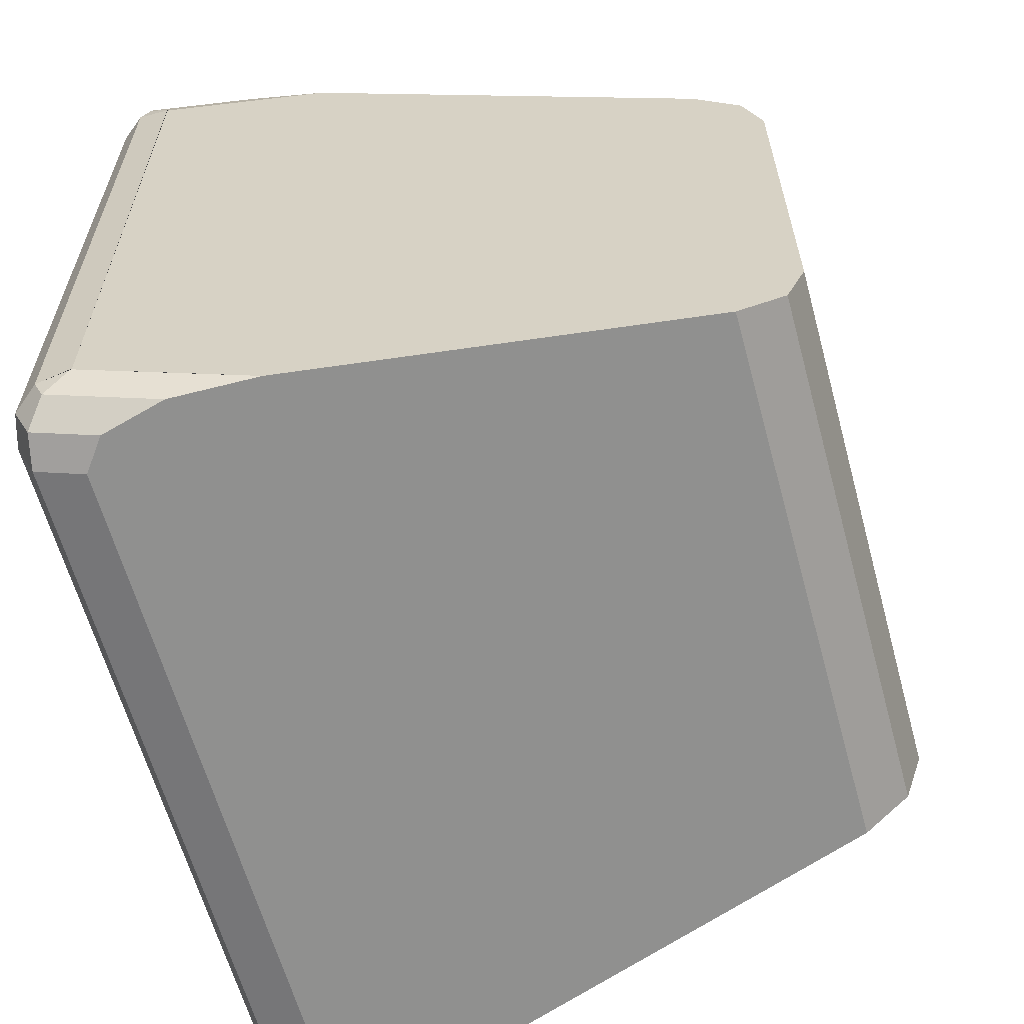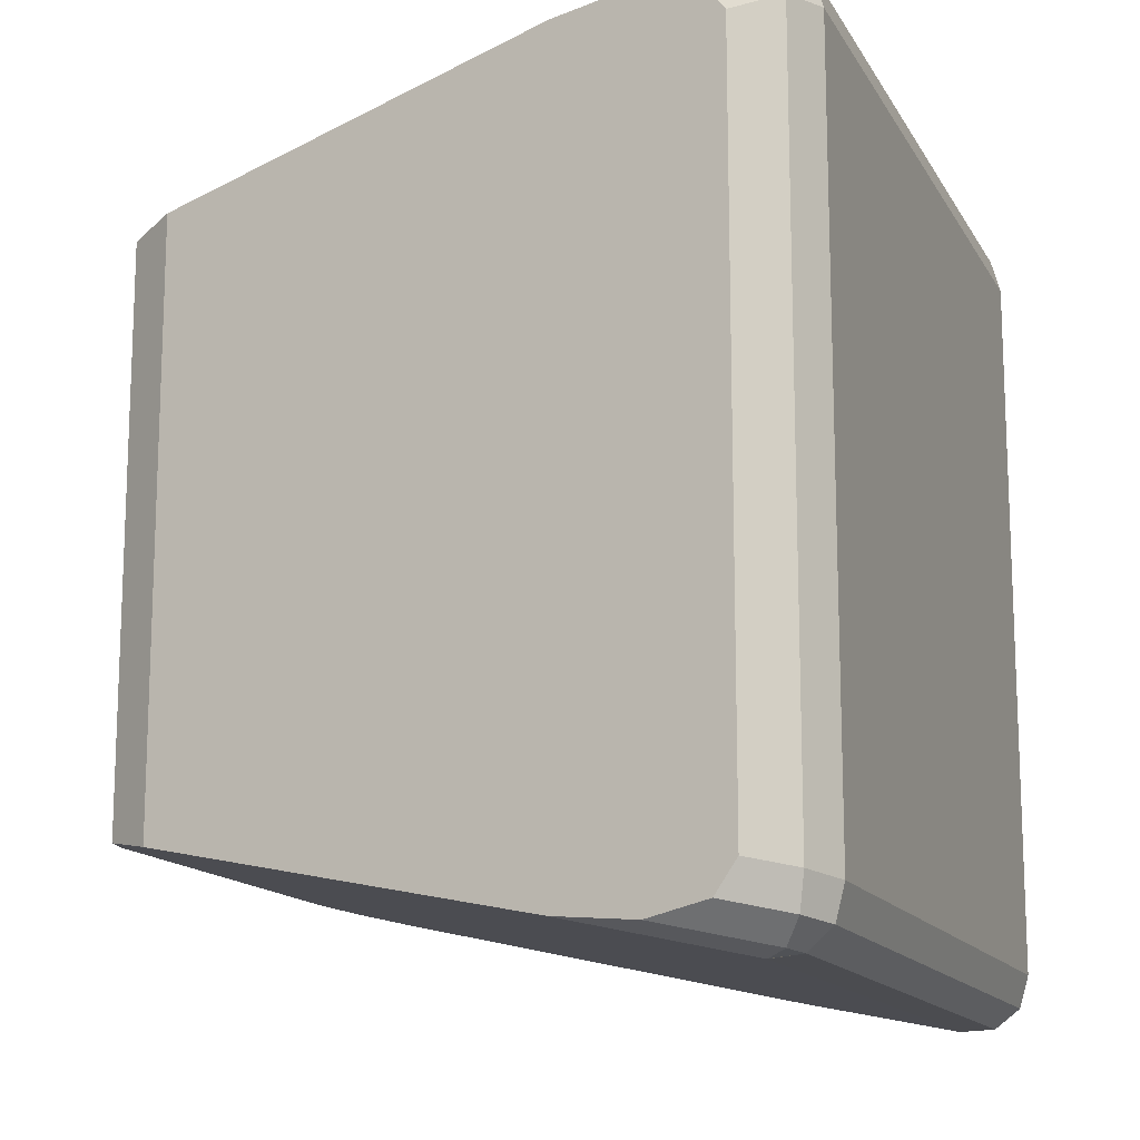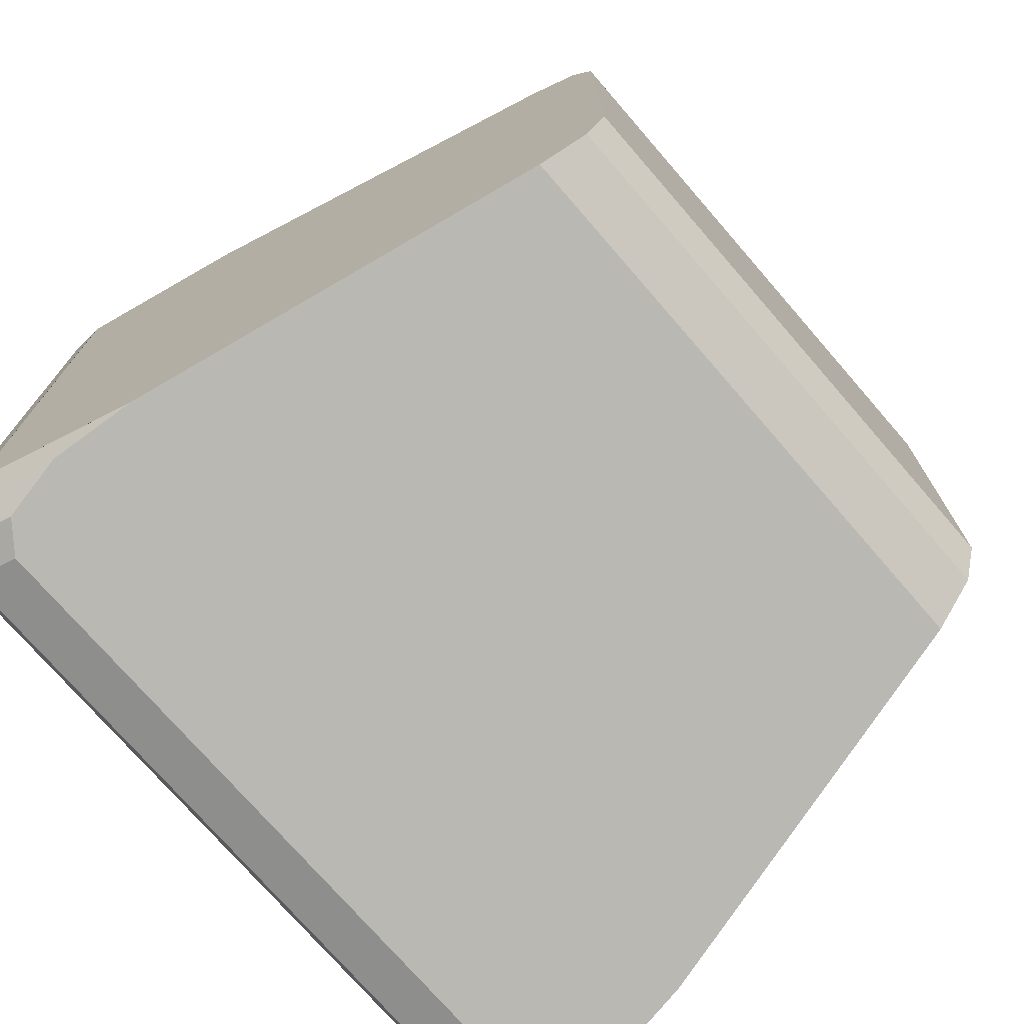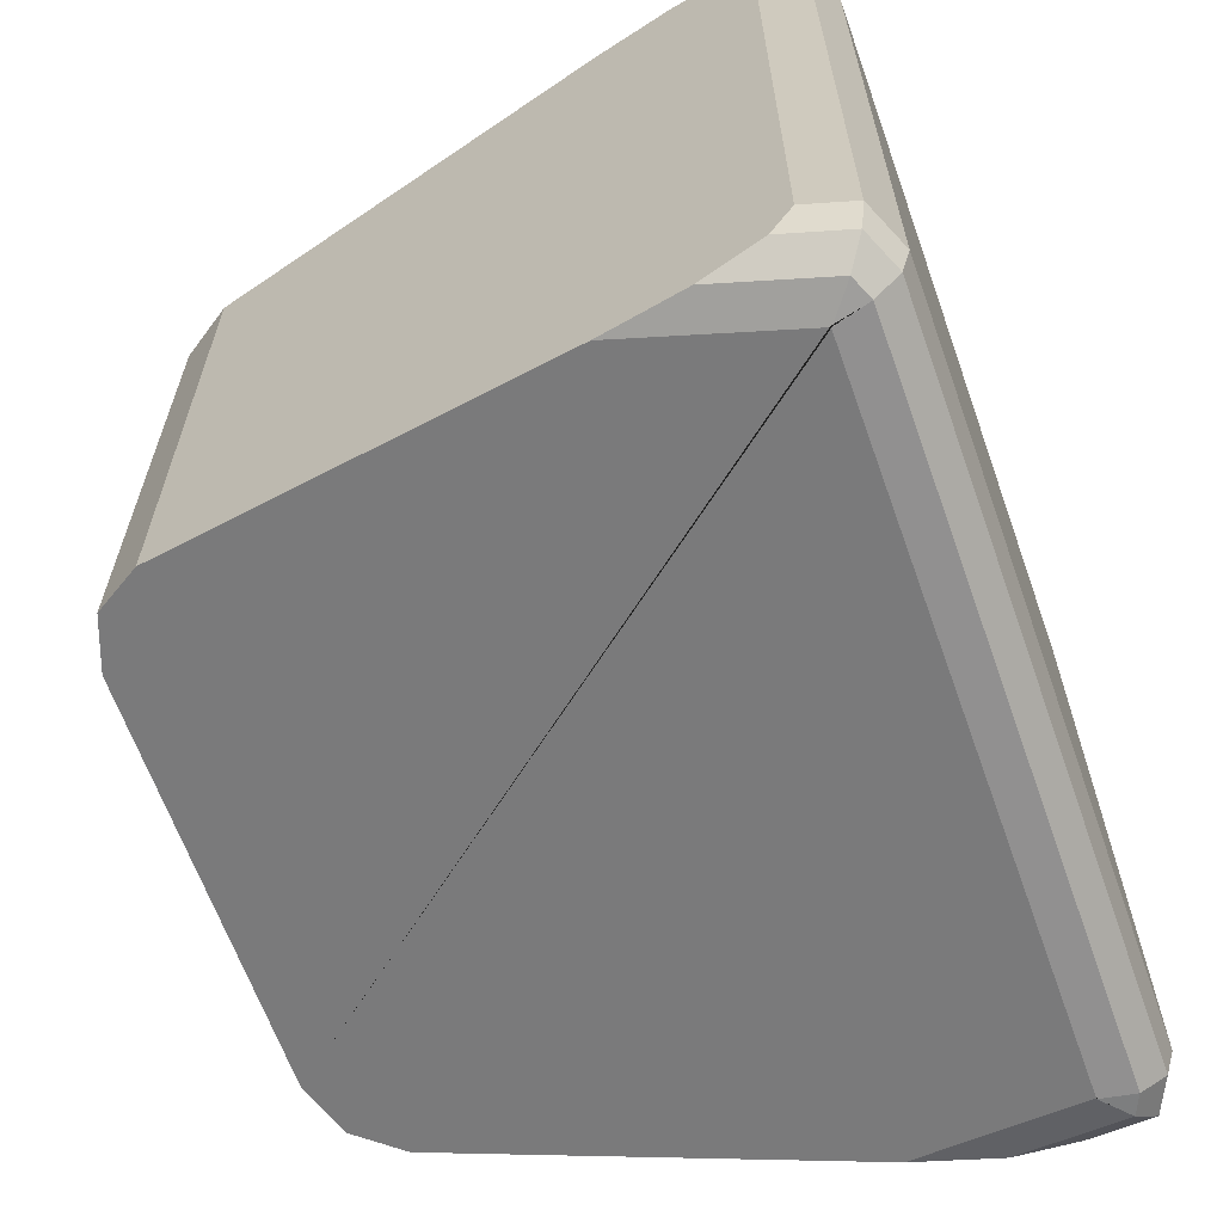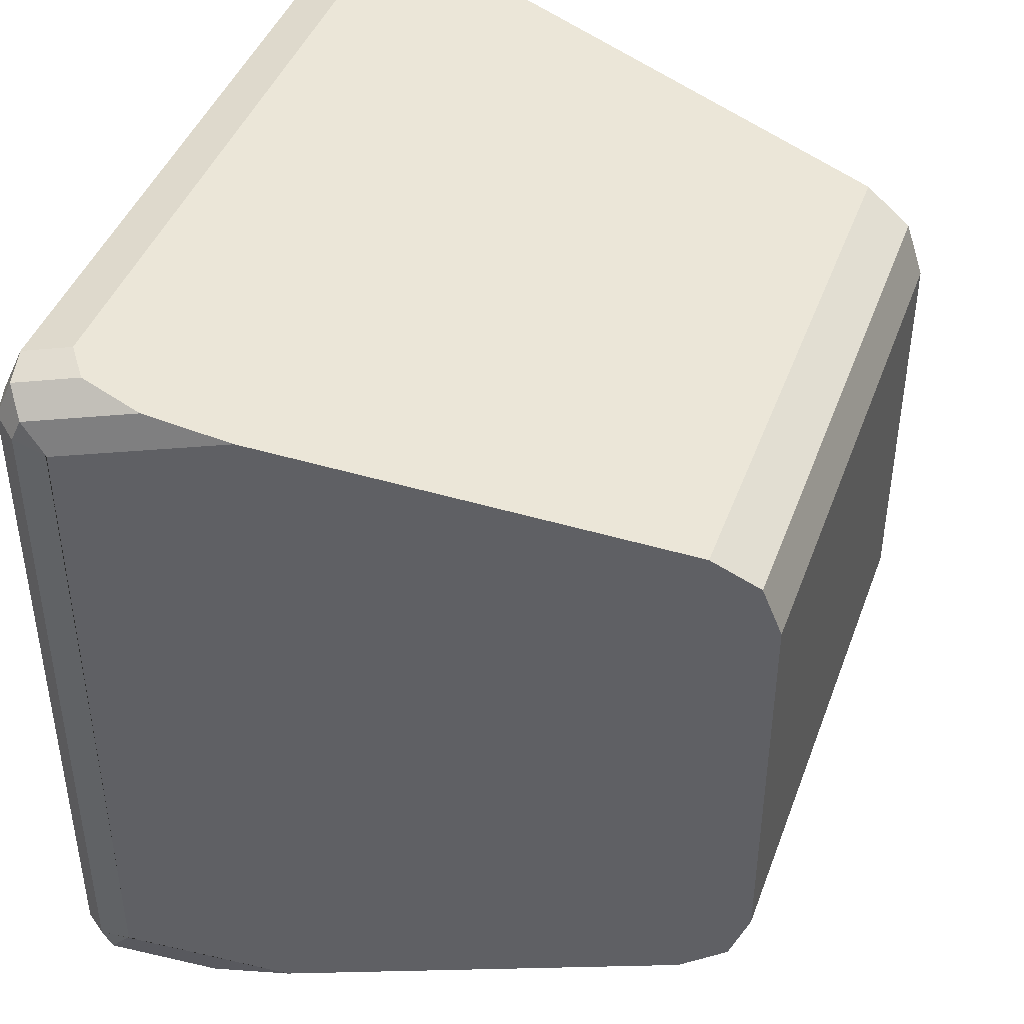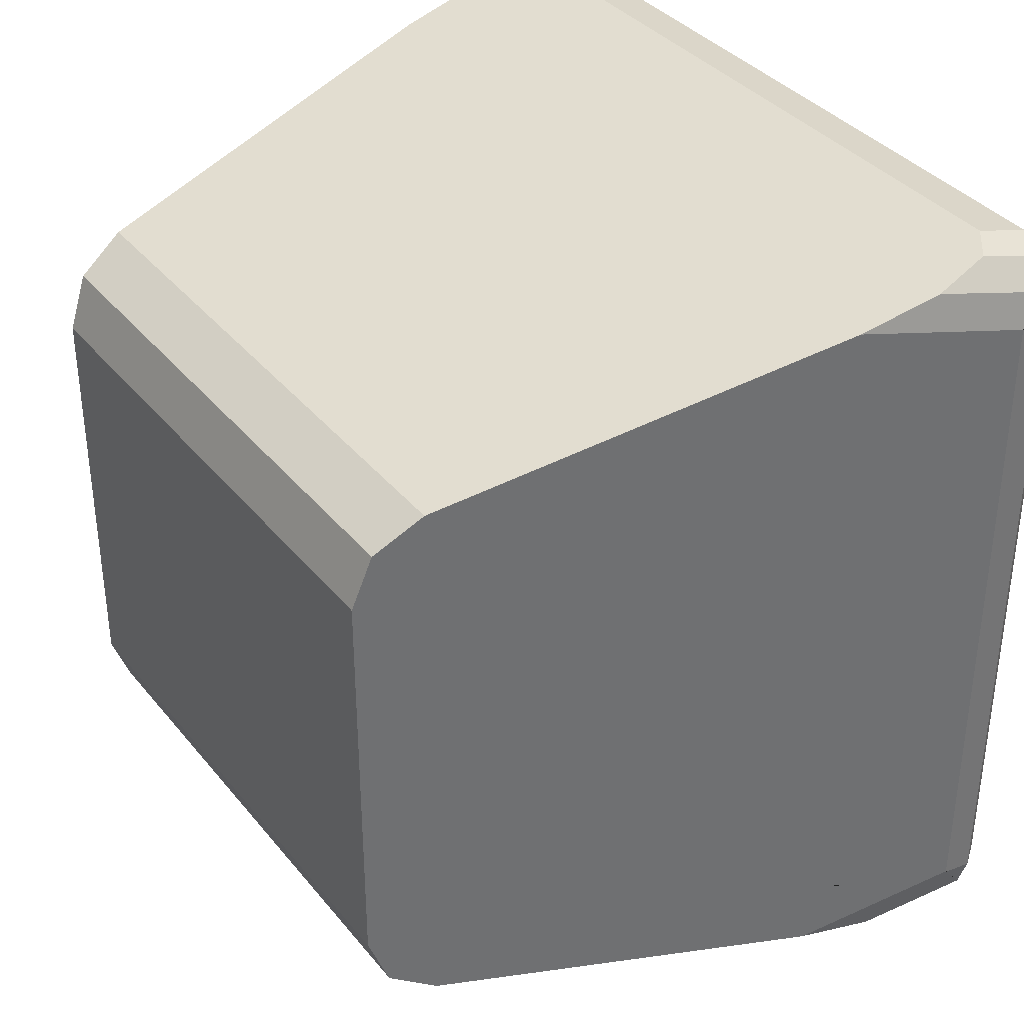
<metadata>
{"format":"obj","ext":"obj","renderer":"f3d","projection":"perspective","resolution":1024,"background":"white","views":[{"elev":-62.0,"azim":-164.7,"up":"+Z"},{"elev":-14.3,"azim":20.0,"up":"+Y"},{"elev":-74.3,"azim":-139.1,"up":"+Z"},{"elev":-64.3,"azim":19.6,"up":"+Y"},{"elev":43.3,"azim":-160.4,"up":"+Z"},{"elev":36.4,"azim":-33.8,"up":"+Z"}]}
</metadata>
<code>
o Cube
v -0.7556 -1.053 -1.053
v -1 -1 -0.75
v -1 -1 0.75
v -0.7556 -1.053 1.053
v 1.552 -1.299 1.302
v 1.307 -1.499 1.248
v 1.227 -1.355 1.482
v 1.007 -1.4 1.434
v 1.307 -1.246 1.499
v 0.7056 -1.369 1.369
v -0.9284 -1.015 0.9423
v -1 1 0.75
v -0.7556 1.053 1.053
v -0.9284 1.015 0.9423
v -0.9284 -1.015 -0.9423
v -0.7556 1.053 -1.053
v -1 1 -0.75
v -0.9284 1.015 -0.9423
v 1.307 1.499 -1.248
v 1.552 1.299 -1.302
v 1.43 1.492 -1.275
v 1.519 1.419 -1.295
v 0.7056 1.369 -1.369
v 1.307 1.246 -1.499
v 1.007 1.4 -1.434
v 1.227 1.355 -1.482
v 1.309 1.499 -1.244
v 1.48 1.284 -1.463
v 1.395 1.484 -1.353
v 1.457 1.405 -1.434
v 1.307 1.246 1.499
v 0.7056 1.369 1.369
v 1.227 1.355 1.482
v 1.007 1.4 1.434
v 1.307 1.499 1.248
v 1.552 1.299 1.302
v 1.43 1.492 1.275
v 1.519 1.419 1.295
v 1.309 1.499 1.244
v 1.48 1.284 1.463
v 1.395 1.484 1.353
v 1.457 1.405 1.434
v 1.43 -1.492 1.275
v 1.519 -1.419 1.295
v 1.307 -1.246 -1.499
v 0.7056 -1.369 -1.369
v 1.227 -1.355 -1.482
v 1.007 -1.4 -1.434
v 1.552 -1.299 -1.302
v 1.307 -1.499 -1.248
v 1.519 -1.419 -1.295
v 1.43 -1.492 -1.275
v 1.309 -1.499 -1.244
v 1.48 -1.284 -1.463
v 1.395 -1.484 -1.353
v 1.457 -1.405 -1.434
v 1.309 -1.499 1.244
v 1.48 -1.284 1.463
v 1.395 -1.484 1.353
v 1.457 -1.405 1.434
f 18 15 2 17
f 55 48 47 56
f 52 55 56 51
f 4 13 14 11
f 8 59 60 7
f 10 57 59 8
f 53 46 48 55
f 50 53 55 52
f 11 14 12 3
f 16 1 15 18
f 3 12 17 2
f 51 56 54 49
f 7 60 58 9
f 35 39 41 37
f 37 41 42 38
f 38 42 40 36
f 39 32 34 41
f 41 34 33 42
f 42 33 31 40
f 27 19 21 29
f 29 21 22 30
f 30 22 20 28
f 23 27 29 25
f 25 29 30 26
f 26 30 28 24
f 19 35 37 21
f 21 37 38 22
f 22 38 36 20
f 19 27 23 16 18 17 12 14 13 32 39 35
f 56 47 45 54
f 57 6 43 59
f 59 43 44 60
f 60 44 5 58
f 6 50 52 43
f 43 52 51 44
f 44 51 49 5
f 31 9 58 40
f 2 15 1 46 53 50 6 57 10 4 11 3
f 10 8 7 9 31 33 34 32 13 4
f 40 58 5 36
f 49 20 36 5
f 28 54 45 24
f 1 16 23 25 26 24 45 47 48 46
f 20 49 54 28

</code>
